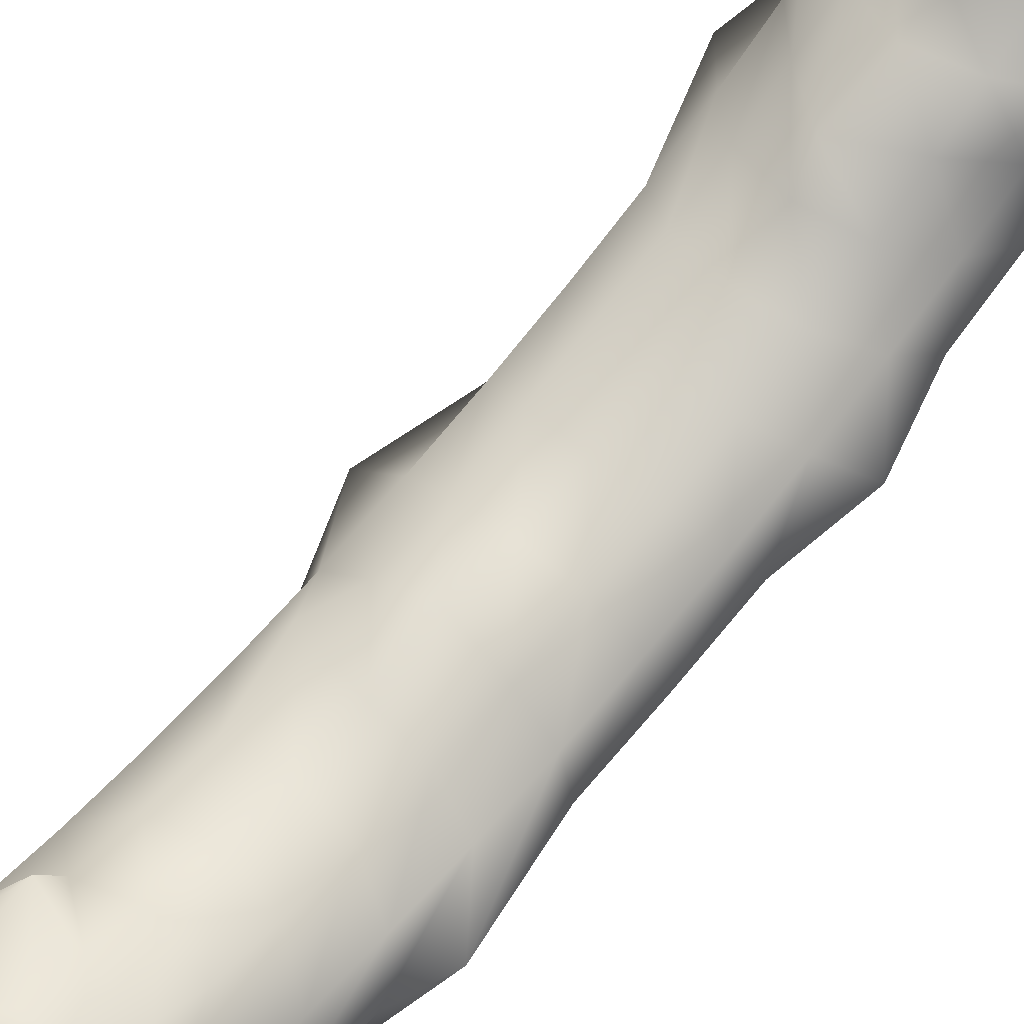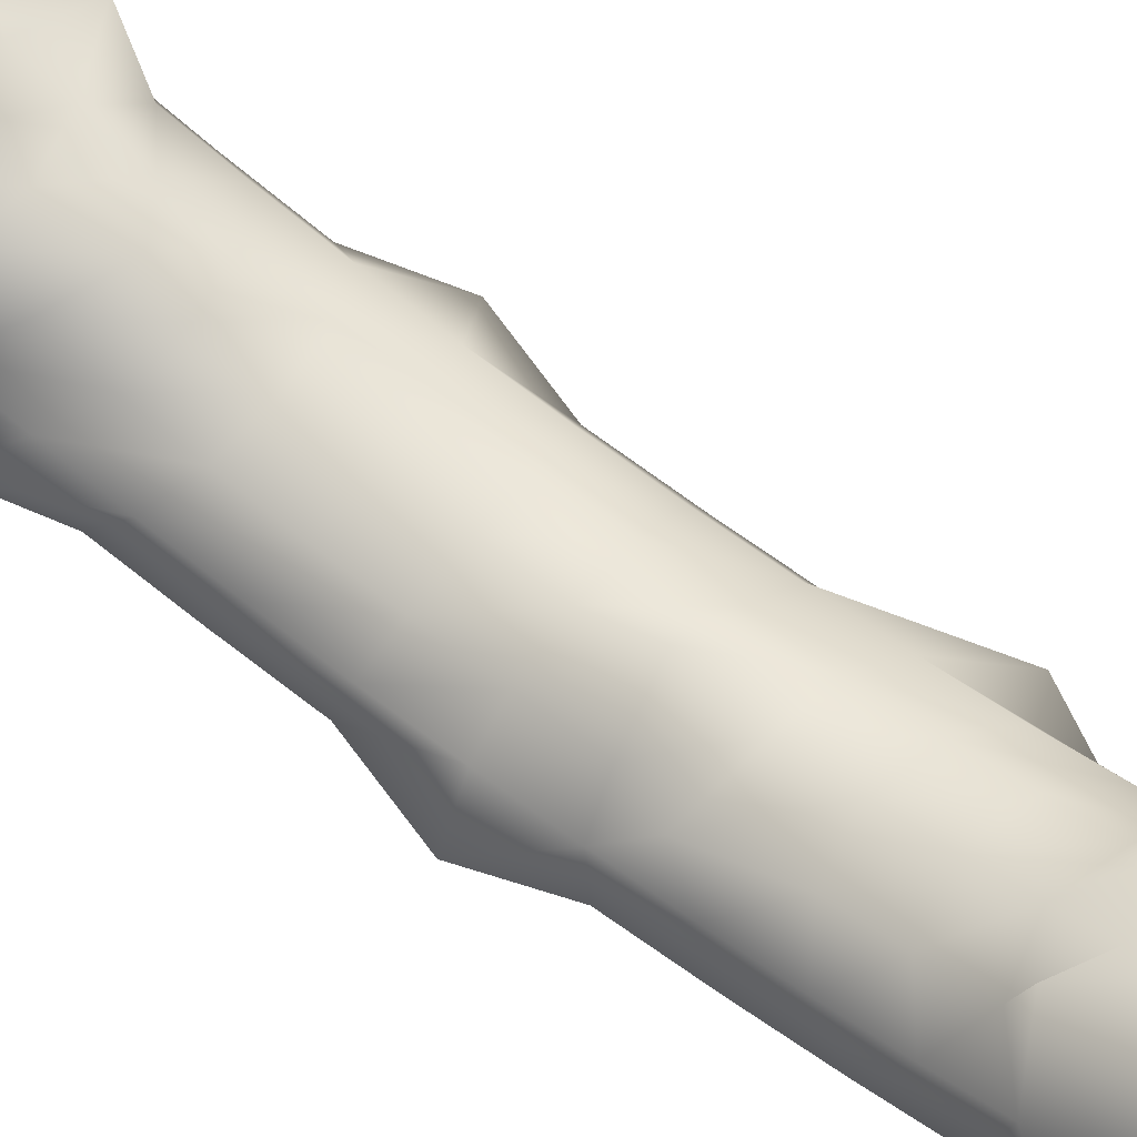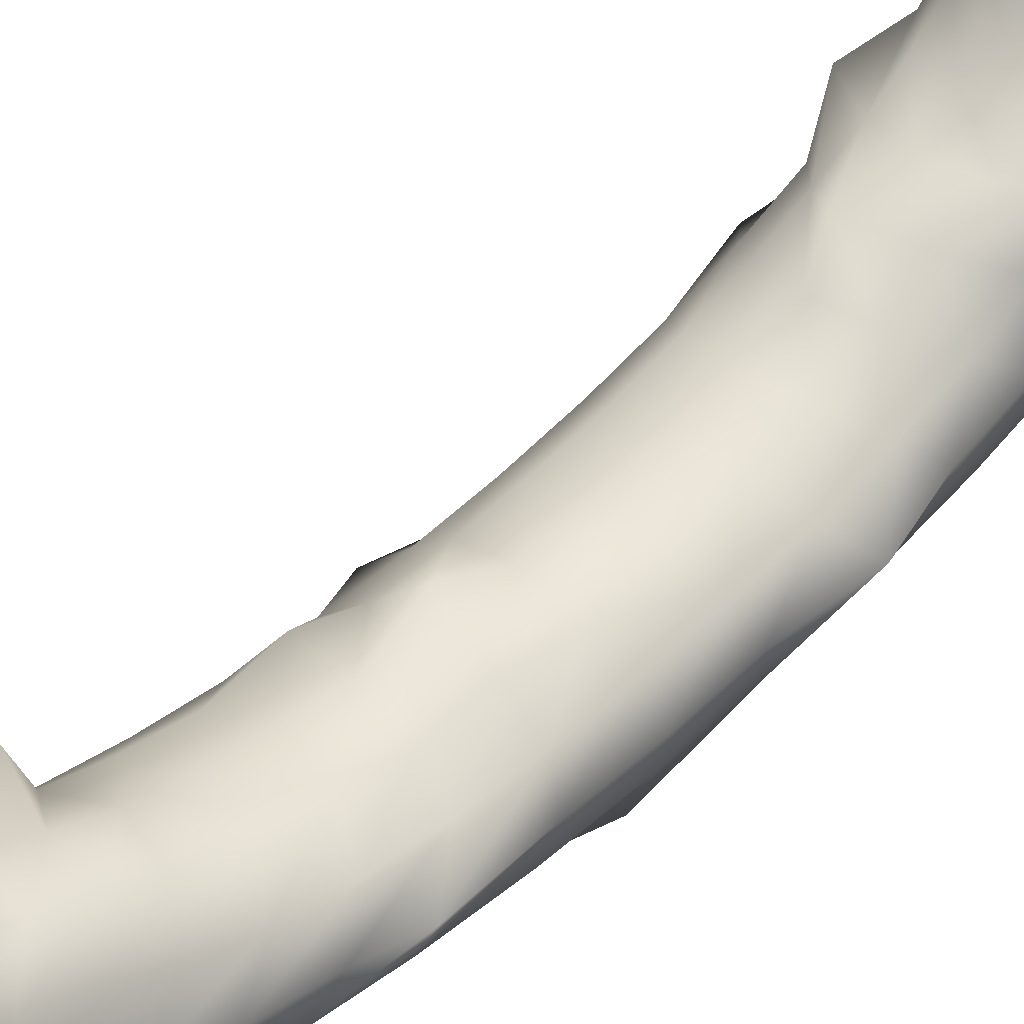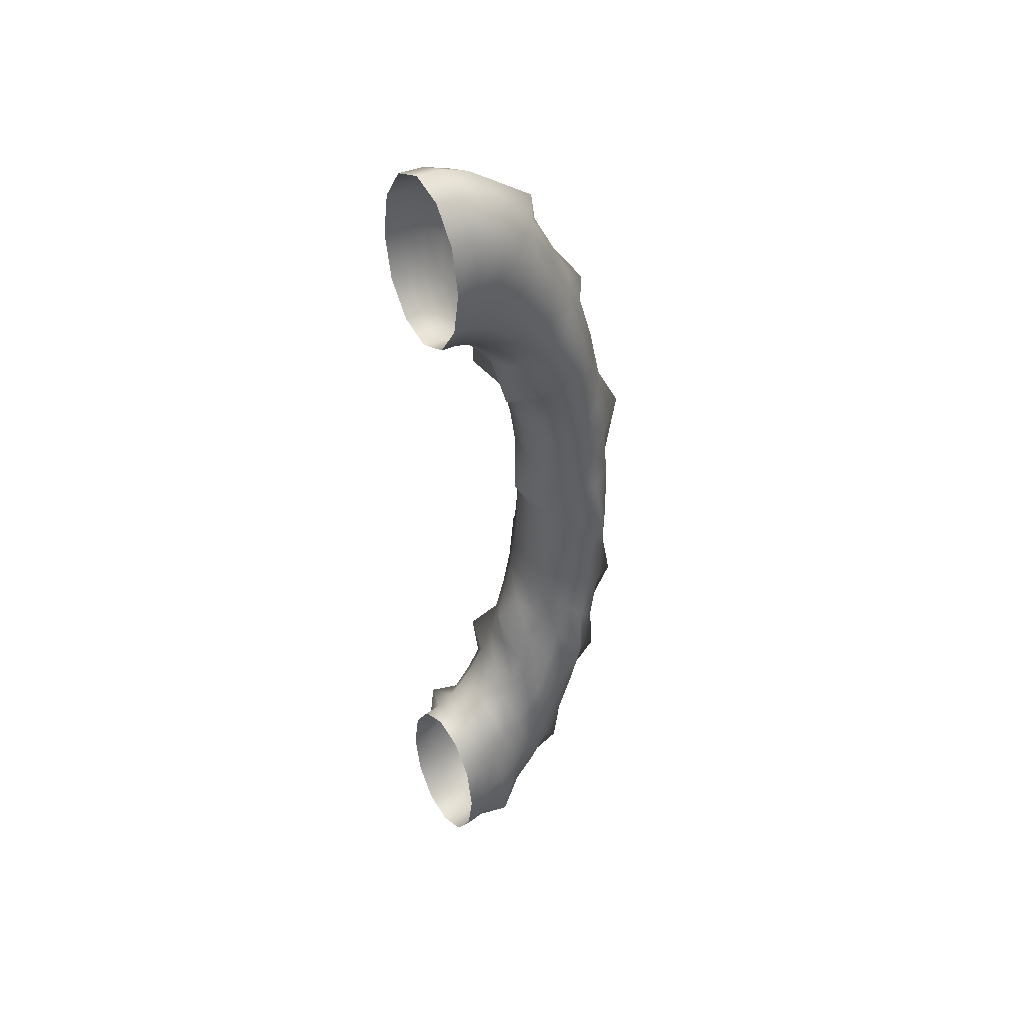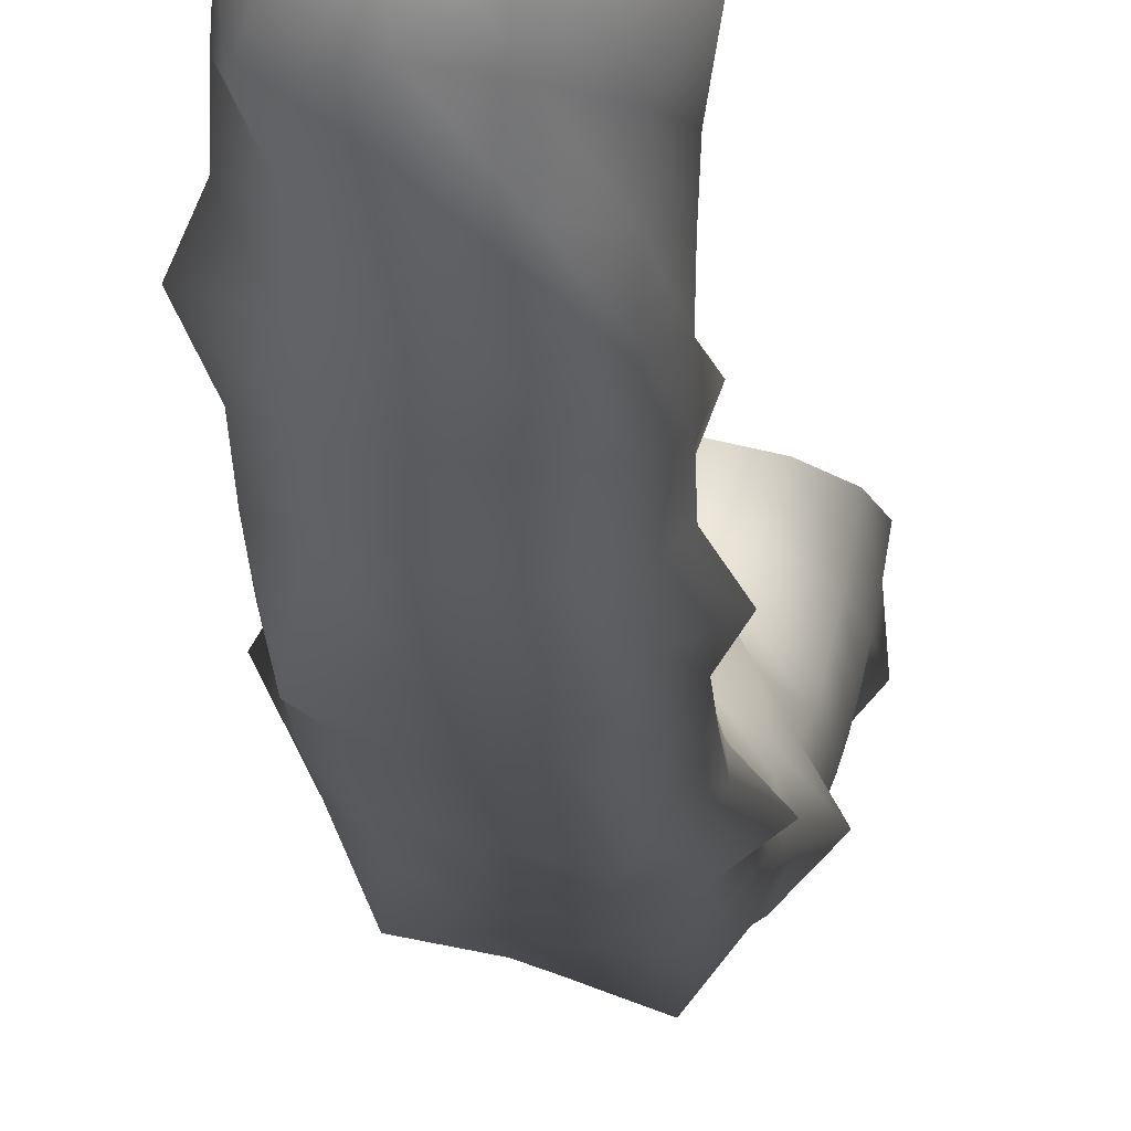
<metadata>
{"format":"obj","ext":"obj","renderer":"f3d","projection":"perspective","resolution":1024,"background":"white","views":[{"elev":71.9,"azim":39.9,"up":"+Y"},{"elev":59.2,"azim":-51.1,"up":"+Y"},{"elev":47.7,"azim":43.2,"up":"+Y"},{"elev":44.0,"azim":-117.8,"up":"+Z"},{"elev":-12.1,"azim":-174.4,"up":"+Y"}]}
</metadata>
<code>
o Torus
v 0.135 -0.8068 0
v 0.2946 -0.7983 0.007817
v 0.3343 -0.686 0
v 0.3537 -0.5927 0
v 0.3073 -0.5095 0
v 0.2075 -0.4586 0
v 0.08099 -0.4538 0
v -0.03825 -0.4962 0
v -0.1183 -0.5746 0
v -0.2043 -0.6659 0.01857
v -0.0913 -0.7511 0
v 0.008512 -0.8019 0
v 0.1338 -0.7992 -0.2562
v 0.2531 -0.757 -0.2494
v 0.3332 -0.6792 -0.2306
v 0.3528 -0.5866 -0.205
v 0.3065 -0.5042 -0.1794
v 0.2067 -0.4539 -0.1606
v 0.0803 -0.4492 -0.1537
v -0.03897 -0.4915 -0.1606
v -0.1191 -0.5693 -0.1794
v -0.1386 -0.6618 -0.205
v -0.09234 -0.7443 -0.2306
v 0.007388 -0.7946 -0.2494
v 0.1304 -0.7767 -0.5081
v 0.2497 -0.7351 -0.4945
v 0.3301 -0.6589 -0.4573
v 0.3983 -0.536 -0.401
v 0.3041 -0.4884 -0.3557
v 0.2046 -0.4398 -0.3185
v 0.07823 -0.4357 -0.3048
v -0.04113 -0.4774 -0.3185
v -0.1215 -0.5535 -0.3557
v -0.1414 -0.6438 -0.4065
v -0.09544 -0.724 -0.4573
v -0.03107 -0.8223 -0.4851
v 0.1247 -0.7396 -0.7512
v 0.2442 -0.6989 -0.7311
v 0.325 -0.6255 -0.6761
v 0.3455 -0.5389 -0.601
v 0.3001 -0.4624 -0.5259
v 0.201 -0.4165 -0.4709
v 0.07482 -0.4135 -0.4507
v -0.04469 -0.4541 -0.4709
v -0.1255 -0.5275 -0.5259
v -0.1459 -0.6141 -0.601
v -0.1006 -0.6906 -0.6761
v -0.001488 -0.7365 -0.7311
v 0.1169 -0.6885 -0.9815
v 0.2821 -0.6983 -0.9482
v 0.318 -0.5796 -0.8834
v 0.3392 -0.4981 -0.7852
v 0.2946 -0.4267 -0.6871
v 0.1961 -0.3845 -0.6152
v 0.07014 -0.3828 -0.5889
v -0.04958 -0.4221 -0.6152
v -0.131 -0.4918 -0.6871
v -0.2098 -0.5769 -0.7797
v -0.1076 -0.6447 -0.8834
v -0.04957 -0.7372 -0.9585
v 0.1071 -0.6244 -1.195
v 0.2271 -0.5868 -1.163
v 0.3092 -0.5218 -1.076
v 0.3314 -0.4468 -0.956
v 0.2877 -0.3818 -0.8365
v 0.19 -0.3443 -0.749
v 0.06184 -0.2773 -0.651
v -0.05573 -0.3819 -0.749
v -0.1378 -0.4469 -0.8365
v -0.16 -0.522 -0.956
v -0.1164 -0.5869 -1.076
v -0.01863 -0.6244 -1.163
v 0.09545 -0.5483 -1.388
v 0.2157 -0.5128 -1.351
v 0.2987 -0.4533 -1.249
v 0.3221 -0.3859 -1.11
v 0.3195 -0.2641 -0.9299
v 0.1827 -0.2966 -0.8701
v 0.05727 -0.2987 -0.8329
v -0.06303 -0.3342 -0.8701
v -0.1895 -0.3635 -0.9486
v -0.1693 -0.4611 -1.11
v -0.1269 -0.5184 -1.249
v -0.02996 -0.5504 -1.351
v 0.08217 -0.4615 -1.557
v 0.2028 -0.4283 -1.516
v 0.3445 -0.3565 -1.377
v 0.3114 -0.3165 -1.246
v 0.2703 -0.2678 -1.09
v 0.1744 -0.2422 -0.9762
v 0.0493 -0.2466 -0.9344
v -0.07135 -0.2798 -0.9762
v -0.1553 -0.3329 -1.09
v -0.18 -0.3916 -1.246
v -0.1388 -0.4403 -1.402
v -0.08788 -0.5146 -1.509
v 0.06749 -0.3655 -1.7
v 0.1885 -0.3349 -1.655
v 0.2735 -0.2888 -1.53
v 0.2997 -0.2397 -1.36
v 0.26 -0.2006 -1.19
v 0.1652 -0.1821 -1.066
v 0.04049 -0.189 -1.02
v -0.08055 -0.2196 -1.066
v -0.1655 -0.2657 -1.19
v -0.1917 -0.3149 -1.36
v -0.152 -0.3539 -1.53
v -0.05717 -0.3725 -1.655
v 0.05165 -0.262 -1.814
v 0.2166 -0.2735 -1.803
v 0.2593 -0.1957 -1.632
v 0.287 -0.1569 -1.451
v 0.2489 -0.1281 -1.27
v 0.1552 -0.1172 -1.137
v 0.03099 -0.1269 -1.088
v -0.09048 -0.1547 -1.137
v -0.1766 -0.1932 -1.27
v -0.2044 -0.232 -1.451
v -0.1663 -0.2608 -1.632
v -0.07258 -0.2717 -1.765
v 0.03494 -0.1527 -1.896
v 0.1569 -0.1278 -1.845
v 0.2442 -0.09729 -1.707
v 0.2737 -0.06941 -1.517
v 0.2826 -0.01619 -1.278
v 0.1447 -0.04864 -1.189
v 0.02096 -0.06132 -1.138
v -0.1366 -0.07084 -1.169
v -0.1883 -0.1167 -1.327
v -0.2178 -0.1446 -1.517
v -0.2521 -0.145 -1.709
v -0.08885 -0.1653 -1.845
v 0.01762 -0.03946 -1.946
v 0.14 -0.01758 -1.894
v 0.2286 0.004606 -1.752
v 0.2598 0.02116 -1.557
v 0.2251 0.02764 -1.362
v 0.1339 0.02232 -1.22
v 0.01057 0.006616 -1.168
v -0.1118 -0.01526 -1.22
v -0.2005 -0.03745 -1.362
v -0.2316 -0.054 -1.557
v -0.1969 -0.06049 -1.752
v -0.1057 -0.05516 -1.894
v 0 0.07573 -1.963
v 0.1229 0.09452 -1.91
v 0.2128 0.1083 -1.767
v 0.2457 0.1133 -1.57
v 0.2128 0.1083 -1.374
v 0.1229 0.09452 -1.23
v 0 0.07573 -1.178
v -0.1229 0.05694 -1.23
v -0.2128 0.04318 -1.374
v -0.2457 0.03815 -1.57
v -0.2128 0.04318 -1.767
v -0.1229 0.05694 -1.91
v 0 0.07573 1.963
v 0.1229 0.09452 1.91
v 0.2128 0.1083 1.767
v 0.2457 0.1133 1.57
v 0.2128 0.1083 1.374
v 0.1229 0.09452 1.23
v 0 0.07573 1.178
v -0.1229 0.05694 1.23
v -0.2128 0.04318 1.374
v -0.2457 0.03815 1.57
v -0.2128 0.04318 1.767
v -0.1229 0.05694 1.91
v 0.01762 -0.03946 1.946
v 0.14 -0.01758 1.894
v 0.2286 0.004606 1.752
v 0.2598 0.02116 1.557
v 0.2251 0.02764 1.362
v 0.1339 0.02232 1.22
v 0.01057 0.006616 1.168
v -0.1118 -0.01526 1.22
v -0.2005 -0.03745 1.362
v -0.2316 -0.054 1.557
v -0.1969 -0.06049 1.752
v -0.1057 -0.05516 1.894
v 0.03494 -0.1527 1.896
v 0.1569 -0.1278 1.845
v 0.2442 -0.09729 1.707
v 0.2737 -0.06941 1.517
v 0.2372 -0.05161 1.327
v 0.1447 -0.04864 1.189
v 0.02096 -0.06132 1.138
v -0.101 -0.08623 1.189
v -0.1883 -0.1167 1.327
v -0.2178 -0.1446 1.517
v -0.233 -0.168 1.711
v -0.08885 -0.1653 1.845
v 0.05165 -0.262 1.814
v 0.1731 -0.2341 1.765
v 0.3295 -0.1916 1.64
v 0.287 -0.1569 1.451
v 0.2489 -0.1281 1.27
v 0.1552 -0.1172 1.137
v 0.03099 -0.1269 1.088
v -0.09048 -0.1547 1.137
v -0.1766 -0.1932 1.27
v -0.2044 -0.232 1.451
v -0.1663 -0.2608 1.632
v -0.07258 -0.2717 1.765
v 0.03421 -0.42 1.709
v 0.1885 -0.3349 1.655
v 0.2735 -0.2888 1.53
v 0.2997 -0.2397 1.36
v 0.26 -0.2006 1.19
v 0.1652 -0.1821 1.066
v 0.04049 -0.189 1.02
v -0.08055 -0.2196 1.066
v -0.1655 -0.2657 1.19
v -0.1917 -0.3149 1.36
v -0.152 -0.3539 1.53
v -0.05717 -0.3725 1.655
v 0.08217 -0.4615 1.557
v 0.2028 -0.4283 1.516
v 0.2867 -0.3752 1.402
v 0.3114 -0.3165 1.246
v 0.2703 -0.2678 1.09
v 0.1744 -0.2422 0.9762
v 0.0493 -0.2466 0.9344
v -0.07135 -0.2798 0.9762
v -0.1553 -0.3329 1.09
v -0.18 -0.3916 1.246
v -0.1388 -0.4403 1.402
v -0.04288 -0.4659 1.516
v 0.09545 -0.5483 1.388
v 0.2157 -0.5128 1.351
v 0.2987 -0.4533 1.249
v 0.3221 -0.3859 1.11
v 0.2796 -0.3285 0.9717
v 0.1875 -0.2323 0.8446
v 0.05727 -0.2987 0.8329
v -0.06414 -0.2588 0.795
v -0.146 -0.3936 0.9717
v -0.1693 -0.4611 1.11
v -0.1269 -0.5184 1.249
v -0.02996 -0.5504 1.351
v 0.07281 -0.6783 1.208
v 0.2271 -0.5868 1.163
v 0.3668 -0.5285 1.077
v 0.3314 -0.4468 0.956
v 0.2877 -0.3818 0.8365
v 0.19 -0.3443 0.749
v 0.06425 -0.3443 0.717
v -0.05573 -0.3819 0.749
v -0.1378 -0.4469 0.8365
v -0.2161 -0.519 0.9535
v -0.1164 -0.5869 1.076
v -0.01863 -0.6244 1.163
v 0.1169 -0.6885 0.9815
v 0.2366 -0.6493 0.9552
v 0.318 -0.5796 0.8834
v 0.3392 -0.4981 0.7852
v 0.2946 -0.4267 0.6871
v 0.1961 -0.3845 0.6152
v 0.07014 -0.3828 0.5889
v -0.04958 -0.4221 0.6152
v -0.131 -0.4918 0.6871
v -0.1522 -0.5733 0.7852
v -0.1076 -0.6447 0.8834
v -0.009088 -0.6868 0.9552
v 0.1247 -0.7396 0.7512
v 0.2442 -0.6989 0.7311
v 0.325 -0.6255 0.6761
v 0.3455 -0.5389 0.601
v 0.3001 -0.4624 0.5259
v 0.201 -0.4165 0.4709
v 0.07482 -0.4135 0.4507
v -0.04469 -0.4541 0.4709
v -0.1255 -0.5275 0.5259
v -0.1459 -0.6141 0.601
v -0.1006 -0.6906 0.6761
v -0.001488 -0.7365 0.7311
v 0.1304 -0.7767 0.5081
v 0.2497 -0.7351 0.4945
v 0.3301 -0.6589 0.4573
v 0.3986 -0.5114 0.4839
v 0.3041 -0.4884 0.3557
v 0.2046 -0.4398 0.3185
v 0.07823 -0.4357 0.3048
v -0.08044 -0.4894 0.2716
v -0.1215 -0.5535 0.3557
v -0.1414 -0.6438 0.4065
v -0.09544 -0.724 0.4573
v -0.01452 -0.8266 0.554
v 0.1338 -0.7992 0.2562
v 0.2531 -0.757 0.2494
v 0.3332 -0.6792 0.2306
v 0.3528 -0.5866 0.205
v 0.3065 -0.5042 0.1794
v 0.2067 -0.4539 0.1606
v 0.07322 -0.3706 0.1547
v -0.03897 -0.4915 0.1606
v -0.1191 -0.5693 0.1794
v -0.1386 -0.6618 0.205
v -0.09234 -0.7443 0.2306
v 0.007388 -0.7946 0.2494
f 1 13 14 2
f 2 14 15 3
f 3 15 16 4
f 4 16 17 5
f 5 17 18 6
f 6 18 19 7
f 7 19 20 8
f 8 20 21 9
f 9 21 22 10
f 10 22 23 11
f 11 23 24 12
f 12 24 13 1
f 13 25 26 14
f 14 26 27 15
f 15 27 28 16
f 16 28 29 17
f 17 29 30 18
f 18 30 31 19
f 19 31 32 20
f 20 32 33 21
f 21 33 34 22
f 22 34 35 23
f 23 35 36 24
f 24 36 25 13
f 25 37 38 26
f 26 38 39 27
f 27 39 40 28
f 28 40 41 29
f 29 41 42 30
f 30 42 43 31
f 31 43 44 32
f 32 44 45 33
f 33 45 46 34
f 34 46 47 35
f 35 47 48 36
f 36 48 37 25
f 37 49 50 38
f 38 50 51 39
f 39 51 52 40
f 40 52 53 41
f 41 53 54 42
f 42 54 55 43
f 43 55 56 44
f 44 56 57 45
f 45 57 58 46
f 46 58 59 47
f 47 59 60 48
f 48 60 49 37
f 49 61 62 50
f 50 62 63 51
f 51 63 64 52
f 52 64 65 53
f 53 65 66 54
f 54 66 67 55
f 55 67 68 56
f 56 68 69 57
f 57 69 70 58
f 58 70 71 59
f 59 71 72 60
f 60 72 61 49
f 61 73 74 62
f 62 74 75 63
f 63 75 76 64
f 64 76 77 65
f 65 77 78 66
f 66 78 79 67
f 67 79 80 68
f 68 80 81 69
f 69 81 82 70
f 70 82 83 71
f 71 83 84 72
f 72 84 73 61
f 73 85 86 74
f 74 86 87 75
f 75 87 88 76
f 76 88 89 77
f 77 89 90 78
f 78 90 91 79
f 79 91 92 80
f 80 92 93 81
f 81 93 94 82
f 82 94 95 83
f 83 95 96 84
f 84 96 85 73
f 85 97 98 86
f 86 98 99 87
f 87 99 100 88
f 88 100 101 89
f 89 101 102 90
f 90 102 103 91
f 91 103 104 92
f 92 104 105 93
f 93 105 106 94
f 94 106 107 95
f 95 107 108 96
f 96 108 97 85
f 97 109 110 98
f 98 110 111 99
f 99 111 112 100
f 100 112 113 101
f 101 113 114 102
f 102 114 115 103
f 103 115 116 104
f 104 116 117 105
f 105 117 118 106
f 106 118 119 107
f 107 119 120 108
f 108 120 109 97
f 109 121 122 110
f 110 122 123 111
f 111 123 124 112
f 112 124 125 113
f 113 125 126 114
f 114 126 127 115
f 115 127 128 116
f 116 128 129 117
f 117 129 130 118
f 118 130 131 119
f 119 131 132 120
f 120 132 121 109
f 121 133 134 122
f 122 134 135 123
f 123 135 136 124
f 124 136 137 125
f 125 137 138 126
f 126 138 139 127
f 127 139 140 128
f 128 140 141 129
f 129 141 142 130
f 130 142 143 131
f 131 143 144 132
f 132 144 133 121
f 133 145 146 134
f 134 146 147 135
f 135 147 148 136
f 136 148 149 137
f 137 149 150 138
f 138 150 151 139
f 139 151 152 140
f 140 152 153 141
f 141 153 154 142
f 142 154 155 143
f 143 155 156 144
f 144 156 145 133
f 157 169 170 158
f 158 170 171 159
f 159 171 172 160
f 160 172 173 161
f 161 173 174 162
f 162 174 175 163
f 163 175 176 164
f 164 176 177 165
f 165 177 178 166
f 166 178 179 167
f 167 179 180 168
f 168 180 169 157
f 169 181 182 170
f 170 182 183 171
f 171 183 184 172
f 172 184 185 173
f 173 185 186 174
f 174 186 187 175
f 175 187 188 176
f 176 188 189 177
f 177 189 190 178
f 178 190 191 179
f 179 191 192 180
f 180 192 181 169
f 181 193 194 182
f 182 194 195 183
f 183 195 196 184
f 184 196 197 185
f 185 197 198 186
f 186 198 199 187
f 187 199 200 188
f 188 200 201 189
f 189 201 202 190
f 190 202 203 191
f 191 203 204 192
f 192 204 193 181
f 193 205 206 194
f 194 206 207 195
f 195 207 208 196
f 196 208 209 197
f 197 209 210 198
f 198 210 211 199
f 199 211 212 200
f 200 212 213 201
f 201 213 214 202
f 202 214 215 203
f 203 215 216 204
f 204 216 205 193
f 205 217 218 206
f 206 218 219 207
f 207 219 220 208
f 208 220 221 209
f 209 221 222 210
f 210 222 223 211
f 211 223 224 212
f 212 224 225 213
f 213 225 226 214
f 214 226 227 215
f 215 227 228 216
f 216 228 217 205
f 217 229 230 218
f 218 230 231 219
f 219 231 232 220
f 220 232 233 221
f 221 233 234 222
f 222 234 235 223
f 223 235 236 224
f 224 236 237 225
f 225 237 238 226
f 226 238 239 227
f 227 239 240 228
f 228 240 229 217
f 229 241 242 230
f 230 242 243 231
f 231 243 244 232
f 232 244 245 233
f 233 245 246 234
f 234 246 247 235
f 235 247 248 236
f 236 248 249 237
f 237 249 250 238
f 238 250 251 239
f 239 251 252 240
f 240 252 241 229
f 241 253 254 242
f 242 254 255 243
f 243 255 256 244
f 244 256 257 245
f 245 257 258 246
f 246 258 259 247
f 247 259 260 248
f 248 260 261 249
f 249 261 262 250
f 250 262 263 251
f 251 263 264 252
f 252 264 253 241
f 253 265 266 254
f 254 266 267 255
f 255 267 268 256
f 256 268 269 257
f 257 269 270 258
f 258 270 271 259
f 259 271 272 260
f 260 272 273 261
f 261 273 274 262
f 262 274 275 263
f 263 275 276 264
f 264 276 265 253
f 265 277 278 266
f 266 278 279 267
f 267 279 280 268
f 268 280 281 269
f 269 281 282 270
f 270 282 283 271
f 271 283 284 272
f 272 284 285 273
f 273 285 286 274
f 274 286 287 275
f 275 287 288 276
f 276 288 277 265
f 277 289 290 278
f 278 290 291 279
f 279 291 292 280
f 280 292 293 281
f 281 293 294 282
f 282 294 295 283
f 283 295 296 284
f 284 296 297 285
f 285 297 298 286
f 286 298 299 287
f 287 299 300 288
f 288 300 289 277
f 289 1 2 290
f 290 2 3 291
f 291 3 4 292
f 292 4 5 293
f 293 5 6 294
f 294 6 7 295
f 295 7 8 296
f 296 8 9 297
f 297 9 10 298
f 298 10 11 299
f 299 11 12 300
f 300 12 1 289

</code>
